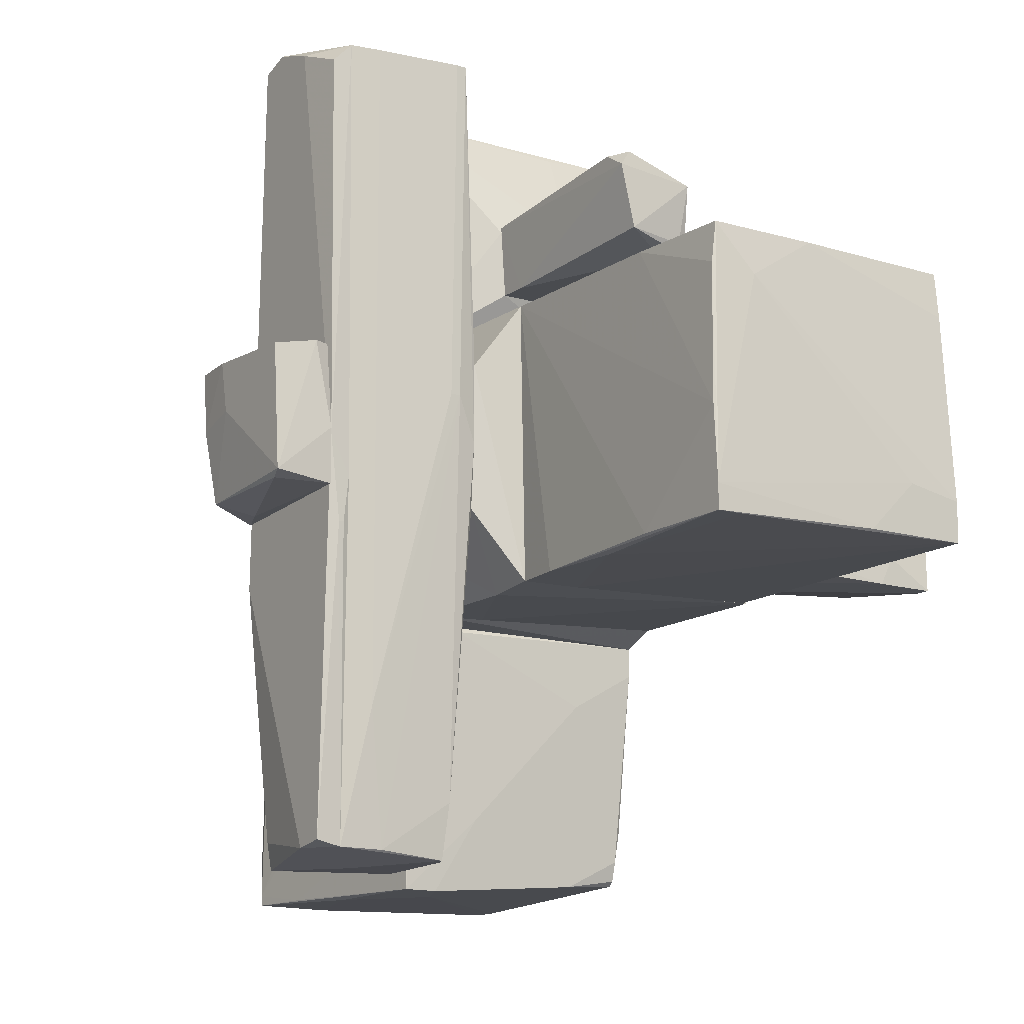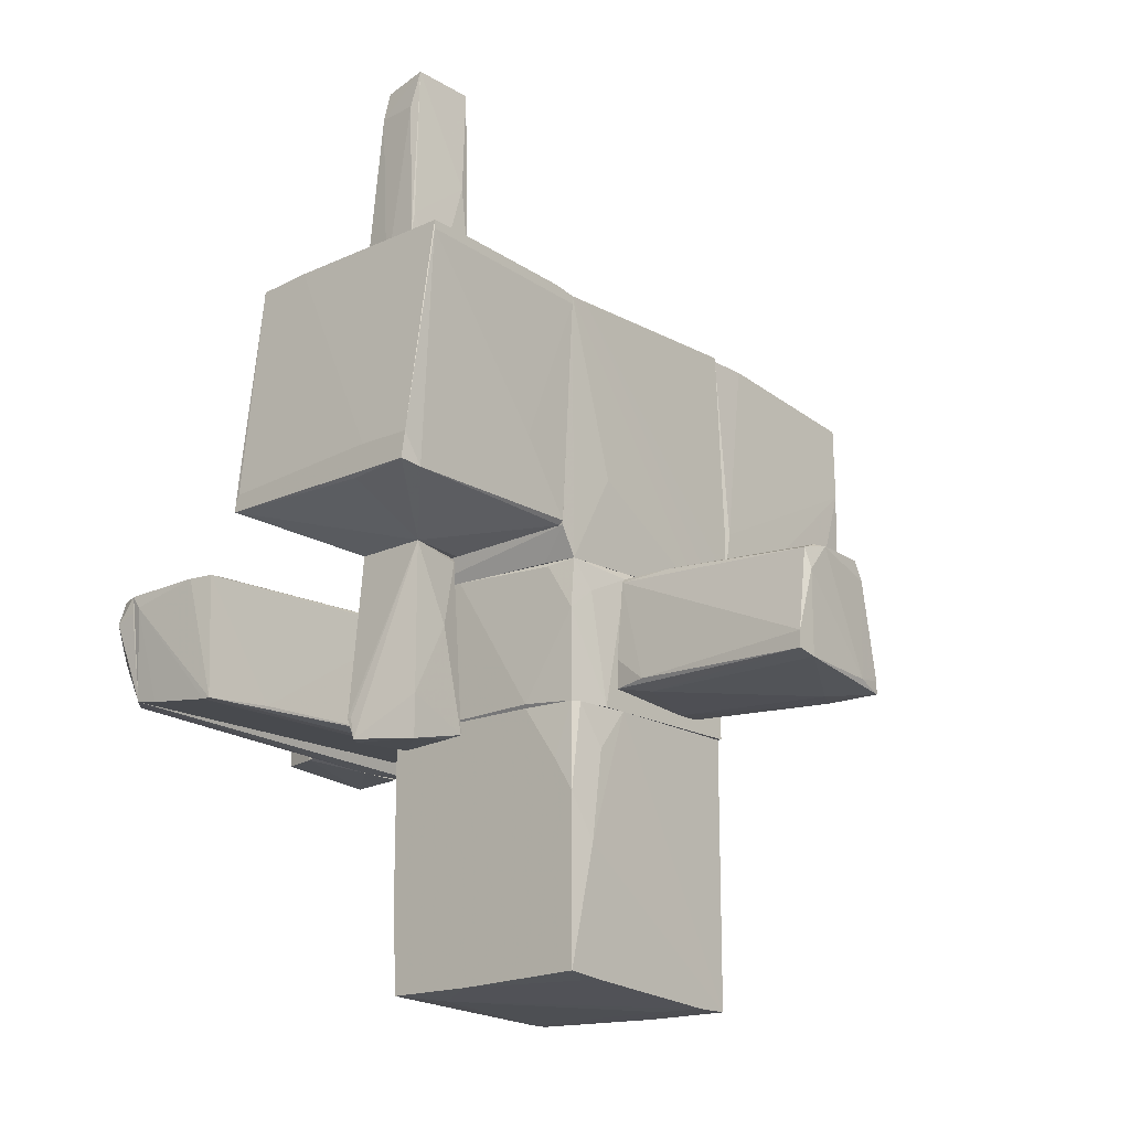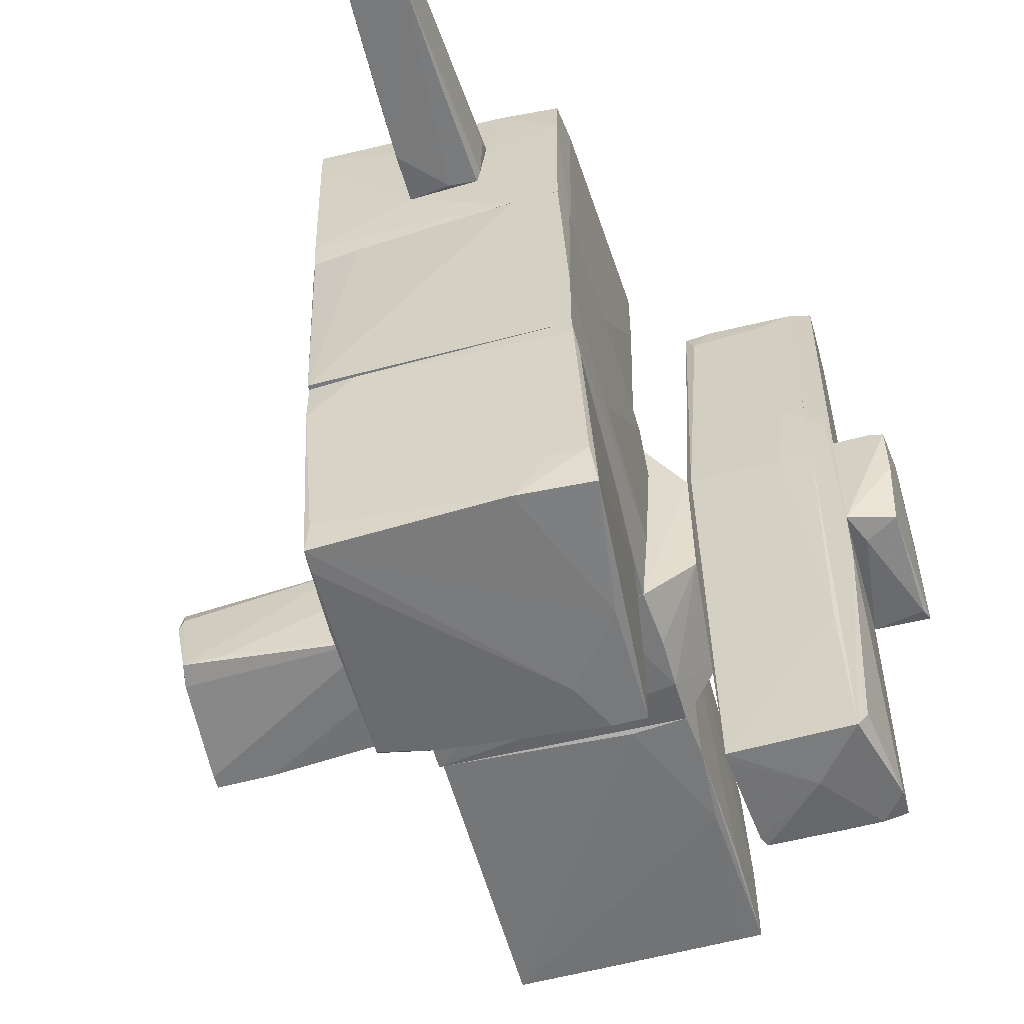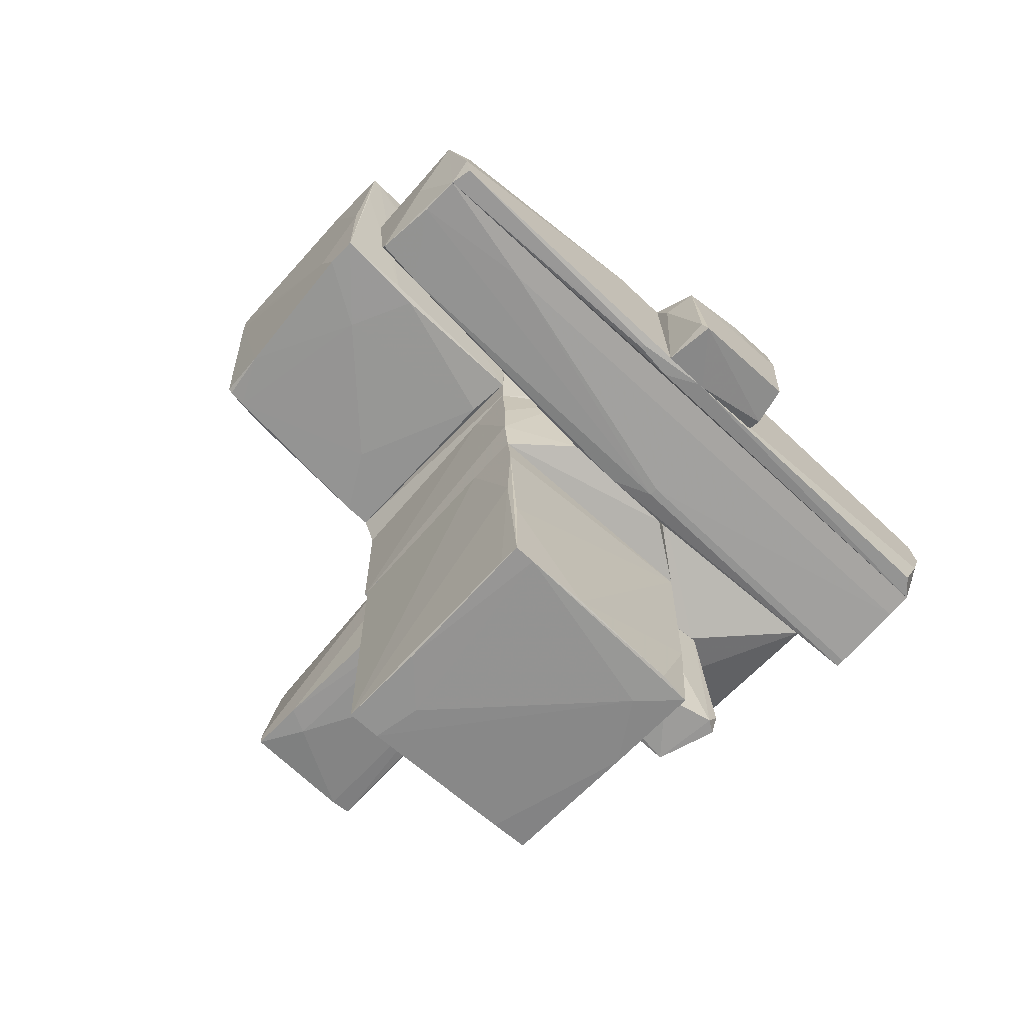
<metadata>
{"format":"obj","ext":"obj","renderer":"f3d","projection":"perspective","resolution":1024,"background":"white","views":[{"elev":-13.8,"azim":-33.9,"up":"+Z"},{"elev":-17.2,"azim":40.8,"up":"+Y"},{"elev":-57.7,"azim":-164.6,"up":"+Z"},{"elev":-66.6,"azim":-133.4,"up":"+Y"}]}
</metadata>
<code>
o convex_0
v 0.07077 3.3 1.575
v 0.5595 2.849 2.214
v 0.5595 3.075 2.177
v 0.5972 2.511 1.575
v 0.5595 4.466 1.538
v 0.1084 4.428 2.064
v -0.04205 2.511 2.177
v 0.5219 4.503 2.101
v 0.1084 4.353 1.538
v 0.03317 2.511 1.613
v 0.5595 2.511 2.214
v 0.07077 4.165 2.101
v 0.5972 2.924 1.538
v 0.5972 3.488 1.613
v -0.04205 2.624 2.064
v -0.004442 2.548 1.688
v 0.5972 2.511 1.914
v 0.4844 4.503 1.688
v 0.4468 4.165 2.139
v 0.2589 2.548 2.214
v 0.2589 2.548 1.575
f 9 13 21
f 2 3 8
f 4 7 10
f 9 1 10
f 7 4 11
f 8 6 12
f 6 9 12
f 9 5 13
f 8 3 14
f 5 8 14
f 4 13 14
f 13 5 14
f 7 12 15
f 12 9 15
f 10 7 16
f 9 10 16
f 7 15 16
f 15 9 16
f 3 2 17
f 2 11 17
f 11 4 17
f 14 3 17
f 4 14 17
f 8 5 18
f 6 8 18
f 5 9 18
f 9 6 18
f 2 8 19
f 8 12 19
f 19 12 20
f 11 2 20
f 7 11 20
f 12 7 20
f 2 19 20
f 1 9 21
f 10 1 21
f 4 10 21
f 13 4 21
o convex_1
v 1.161 -1.739 0.9732
v -0.7565 -3.656 -1.094
v -0.5683 -3.656 -1.094
v -0.6812 -1.25 -1.132
v 1.349 -1.25 -1.057
v -0.7188 -1.25 0.9732
v 1.349 -3.544 0.9732
v -0.6812 -3.581 0.9732
v 1.349 -3.694 -1.057
v 1.349 -1.25 0.8605
v 1.387 -1.626 0.6348
v 0.9354 -3.694 -0.6809
v -0.7188 -1.626 -1.132
v -0.7565 -3.619 -0.3425
v -0.2301 -1.288 -1.132
v -0.3803 -3.619 0.6348
v 1.312 -1.25 0.9355
v -0.7565 -2.829 -1.094
v -0.7188 -2.754 0.9732
v 1.387 -2.453 0.7475
v -0.6812 -2.303 -1.132
v 1.387 -1.25 0.3338
v 1.349 -3.581 0.6348
v 0.8227 -1.25 0.9732
v 1.349 -2.04 0.9732
v 1.349 -3.694 -0.7562
v -0.7188 -3.581 0.6723
v 0.1461 -3.581 0.9732
v -0.7565 -3.656 -0.9065
v 0.5596 -3.694 -1.057
f 33 50 51
f 26 25 27
f 22 27 28
f 28 27 29
f 23 24 30
f 26 27 31
f 27 25 34
f 25 26 36
f 26 30 36
f 34 25 36
f 31 27 38
f 34 23 39
f 27 34 39
f 23 35 39
f 35 27 39
f 29 27 40
f 27 35 40
f 24 23 42
f 30 24 42
f 23 34 42
f 36 30 42
f 34 36 42
f 30 26 43
f 26 31 43
f 31 32 43
f 41 30 43
f 32 41 43
f 41 28 44
f 27 22 45
f 22 38 45
f 38 27 45
f 22 28 46
f 32 31 46
f 38 22 46
f 31 38 46
f 28 41 46
f 41 32 46
f 33 30 47
f 37 33 47
f 30 41 47
f 41 44 47
f 29 40 48
f 40 35 48
f 28 29 49
f 29 37 49
f 44 28 49
f 37 47 49
f 47 44 49
f 35 23 50
f 37 29 50
f 33 37 50
f 29 48 50
f 48 35 50
f 23 30 51
f 30 33 51
f 50 23 51
o convex_2
v 0.5219 -1.588 1.613
v -0.004416 -1.438 2.252
v -0.04198 -1.438 2.252
v 0.4843 0.02867 1.538
v 0.6348 0.02867 2.139
v -0.004416 0.02867 1.538
v -0.04205 0.02867 2.101
v 0.5595 -1.663 2.064
v 0.07078 -1.626 1.65
v 0.5972 -1.551 1.538
v -0.04198 -1.626 2.139
v 0.5972 -0.0467 1.65
v 0.5972 -1.287 2.101
v 0.03322 -1.626 2.252
v 0.6348 -0.6481 1.801
v -0.004416 -0.1971 1.538
v 0.4468 -1.438 1.538
f 60 67 68
f 54 53 56
f 56 55 57
f 54 56 58
f 56 57 58
f 52 59 60
f 57 55 61
f 59 52 61
f 52 60 61
f 54 58 62
f 60 59 62
f 55 56 63
f 61 55 63
f 59 61 64
f 53 54 65
f 56 53 65
f 54 62 65
f 62 59 65
f 64 56 65
f 59 64 65
f 63 56 66
f 61 63 66
f 56 64 66
f 64 61 66
f 58 57 67
f 57 61 67
f 62 58 67
f 60 62 67
f 61 60 68
f 67 61 68
o convex_3
v 0.8603 0.2919 -1.697
v -0.8316 2.36 -3.2
v -0.7941 1.834 -3.2
v 1.274 2.322 -3.163
v -0.7187 2.511 -1.17
v -0.6811 0.3675 -3.238
v 1.312 2.473 -1.17
v -0.6436 0.3299 -1.17
v 1.312 0.4424 -3.05
v 1.387 0.2919 -1.17
v -0.4931 2.435 -2.862
v 0.8603 0.4048 -3.125
v 1.312 2.473 -1.546
v 1.312 1.608 -3.125
v -0.2301 0.7432 -3.238
v -0.2677 0.2919 -1.208
v -0.2301 2.398 -3.2
v -0.7565 2.435 -1.509
v 1.387 0.405 -1.659
v 0.9354 2.511 -1.208
v -0.0796 0.3299 -2.674
v 1.349 0.405 -2.674
v -0.6811 0.9688 -1.17
v 1.387 0.7434 -1.245
v -0.6811 0.3675 -2.599
v -0.7941 2.435 -2.862
v -0.6811 1.308 -3.238
v 1.312 0.4048 -2.9
v -0.6436 0.3299 -2.411
v 1.312 0.48 -3.088
v 1.236 2.36 -2.9
v 1.274 2.134 -3.163
v -0.7187 2.511 -1.321
v -0.8316 2.36 -3.125
v -0.4179 0.3675 -3.238
v 0.4844 2.473 -1.998
v 1.387 0.2919 -1.396
f 96 90 105
f 71 70 74
f 75 73 76
f 75 76 78
f 72 81 82
f 78 76 84
f 69 78 84
f 73 75 88
f 75 81 88
f 69 84 89
f 82 87 90
f 76 73 91
f 73 86 91
f 75 78 92
f 81 75 92
f 82 81 92
f 78 87 92
f 87 82 92
f 71 74 93
f 74 76 93
f 85 70 94
f 79 85 94
f 74 70 95
f 72 83 95
f 83 74 95
f 70 85 95
f 85 72 95
f 80 77 96
f 89 80 96
f 69 89 96
f 77 90 96
f 76 74 97
f 84 76 97
f 74 89 97
f 89 84 97
f 77 80 98
f 90 77 98
f 82 90 98
f 81 72 99
f 72 85 99
f 72 82 100
f 83 72 100
f 80 83 100
f 98 80 100
f 82 98 100
f 73 88 101
f 88 79 101
f 79 94 101
f 94 73 101
f 70 71 102
f 86 73 102
f 76 91 102
f 91 86 102
f 71 93 102
f 93 76 102
f 94 70 102
f 73 94 102
f 74 83 103
f 83 80 103
f 89 74 103
f 80 89 103
f 85 79 104
f 79 88 104
f 88 81 104
f 81 99 104
f 99 85 104
f 78 69 105
f 87 78 105
f 90 87 105
f 69 96 105
o convex_4
v -2.75 -1.212 -0.5683
v -2.298 -0.009055 0.447
v -2.298 -0.009055 -0.6811
v -2.298 -1.174 -0.1923
v -2.712 -0.009055 0.4093
v -2.75 -1.137 0.3717
v -2.674 -0.1596 -0.6058
v -2.298 -1.099 0.447
v -2.298 -1.174 -0.6058
v -2.75 -0.4227 0.03333
v -2.411 -1.137 0.447
v -2.712 -1.099 -0.6058
v -2.712 -0.04674 -0.04198
v -2.75 -0.3475 0.4093
v -2.599 -0.009055 0.447
v -2.411 -0.2723 -0.6811
f 114 117 121
f 108 107 109
f 107 108 110
f 109 107 113
f 108 109 114
f 109 106 114
f 106 111 115
f 112 106 115
f 106 109 116
f 111 106 116
f 113 107 116
f 109 113 116
f 106 112 117
f 114 106 117
f 110 108 118
f 108 112 118
f 112 115 118
f 118 115 119
f 115 111 119
f 111 116 119
f 110 118 119
f 119 116 120
f 107 110 120
f 116 107 120
f 110 119 120
f 112 108 121
f 108 114 121
f 117 112 121
o convex_5
v 3.304 -0.0843 0.1461
v 1.387 -0.4227 -0.7187
v 1.387 -1.137 -0.681
v 1.387 -0.7985 0.4093
v 3.304 -1.212 -0.7187
v 3.38 -1.062 0.4846
v 1.387 -0.04666 0.2965
v 3.229 -0.04666 -0.5683
v 1.387 -1.062 0.4093
v 1.387 -0.122 -0.7187
v 3.342 -0.1595 0.3342
v 2.928 -1.212 -0.493
v 1.387 -0.0843 0.3342
v 3.38 -0.9113 0.4846
v 3.342 -0.0843 0.03323
v 3.267 -0.2347 -0.6058
v 1.65 -1.099 0.2589
v 1.387 -0.04666 0.03323
v 3.38 -1.099 0.2965
v 1.613 -0.122 -0.7187
v 1.688 -1.024 0.4469
v 3.304 -1.099 -0.7187
v 1.876 -0.04666 0.2965
v 3.38 -0.3475 0.2965
v 2.816 -1.212 -0.7187
v 1.387 -1.137 -0.4555
v 3.342 -1.137 -0.4555
v 2.891 -0.04666 -0.5683
f 131 139 149
f 123 124 125
f 123 125 128
f 125 124 130
f 126 123 131
f 123 128 131
f 128 125 134
f 132 134 135
f 129 122 136
f 122 132 136
f 129 136 137
f 127 130 138
f 128 129 139
f 131 128 139
f 133 126 140
f 135 127 140
f 127 138 140
f 138 133 140
f 126 131 141
f 131 129 141
f 129 137 141
f 125 130 142
f 130 127 142
f 134 125 142
f 135 134 142
f 127 135 142
f 126 141 143
f 141 137 143
f 122 129 144
f 129 128 144
f 132 122 144
f 128 134 144
f 134 132 144
f 132 135 145
f 136 132 145
f 135 140 145
f 124 123 146
f 123 126 146
f 126 133 146
f 146 133 147
f 130 124 147
f 138 130 147
f 133 138 147
f 124 146 147
f 137 136 148
f 140 126 148
f 143 137 148
f 126 143 148
f 136 145 148
f 145 140 148
f 129 131 149
f 139 129 149
o convex_6
v -0.7565 0.02867 0.5596
v -0.2676 2.511 1.049
v -0.6436 2.511 1.049
v -0.7187 2.511 -1.17
v 1.387 0.02867 -1.057
v 1.425 2.398 1.049
v 1.312 2.511 -1.17
v 1.312 0.292 1.049
v -0.6436 0.02867 -1.17
v -0.7187 0.02867 0.9731
v 1.312 0.02867 0.8979
v 1.387 0.292 -1.17
v -0.7187 1.307 1.049
v -0.7565 0.3297 -0.869
v -0.7187 0.3297 1.049
v -0.7565 1.608 -0.9065
v 1.387 0.8185 0.5218
v -0.7187 2.511 -0.5306
v 1.387 0.7808 -1.17
v -0.7565 0.292 0.8604
v 1.048 2.435 1.049
v -0.6812 2.285 1.049
v 1.425 2.398 0.8604
v 1.387 0.02867 -0.7938
v 1.011 0.02867 0.9355
f 159 160 174
f 152 151 153
f 151 152 155
f 153 151 156
f 155 152 157
f 154 150 158
f 153 156 158
f 150 154 159
f 155 157 160
f 159 154 160
f 154 158 161
f 158 156 161
f 157 152 162
f 158 150 163
f 153 158 163
f 159 157 164
f 157 162 164
f 163 150 165
f 153 163 165
f 155 160 166
f 152 153 167
f 153 165 167
f 161 156 168
f 150 159 169
f 159 164 169
f 164 162 169
f 165 150 169
f 162 167 169
f 167 165 169
f 151 155 170
f 155 156 170
f 156 151 170
f 162 152 171
f 152 167 171
f 167 162 171
f 155 154 172
f 156 155 172
f 154 161 172
f 168 156 172
f 161 168 172
f 154 155 173
f 160 154 173
f 155 166 173
f 166 160 173
f 157 159 174
f 160 157 174
o convex_7
v 1.387 2.059 2.853
v -0.7564 0.3673 2.364
v -0.7189 0.3297 1.049
v -0.6435 2.511 1.049
v 1.312 0.3297 1.049
v 1.425 2.398 1.049
v -0.6435 2.435 2.816
v 1.236 0.4047 2.966
v -0.7564 0.3673 2.966
v 0.6348 0.02867 2.139
v 1.425 2.511 2.816
v -0.004332 0.02867 1.538
v -0.6813 2.247 1.049
v 1.274 0.3673 2.778
v -0.0419 0.02867 2.064
v 0.597 2.511 1.575
v 0.7851 0.6304 2.966
v -0.0419 2.511 2.177
v 0.5595 0.02867 1.575
v 1.274 0.292 1.049
v -0.6813 2.134 2.816
v -0.7189 1.27 1.049
v 1.425 2.435 1.274
v 1.425 2.435 2.816
v -0.7189 0.5177 2.966
v -0.1548 2.473 2.816
v -0.6435 2.473 2.402
v -0.23 2.511 1.049
v 1.274 0.6304 2.966
v 1.349 0.9691 1.538
v 0.6724 0.3673 2.929
v -0.7564 0.4424 2.966
v 1.425 2.322 1.049
v 1.425 2.511 2.59
f 197 190 208
f 176 177 183
f 178 180 187
f 182 184 188
f 183 177 189
f 184 183 189
f 177 186 189
f 186 184 189
f 178 185 190
f 183 182 191
f 185 178 192
f 184 186 193
f 193 186 194
f 186 177 194
f 188 184 194
f 179 188 194
f 184 193 194
f 177 176 196
f 180 177 196
f 187 180 196
f 185 180 197
f 180 185 198
f 183 191 199
f 199 191 200
f 175 185 200
f 191 175 200
f 185 192 200
f 181 199 200
f 200 192 201
f 178 187 201
f 192 178 201
f 195 181 201
f 187 195 201
f 181 200 201
f 180 178 202
f 178 190 202
f 197 180 202
f 190 197 202
f 185 175 203
f 182 188 203
f 175 191 203
f 191 182 203
f 198 185 203
f 188 198 203
f 188 179 204
f 198 188 204
f 182 183 205
f 184 182 205
f 183 184 205
f 176 183 206
f 181 195 206
f 195 187 206
f 196 176 206
f 187 196 206
f 199 181 206
f 183 199 206
f 177 180 207
f 194 177 207
f 179 194 207
f 180 198 207
f 204 179 207
f 198 204 207
f 190 185 208
f 185 197 208
o convex_8
v -2.261 -0.009052 0.7851
v -2.223 -1.175 -0.8687
v -2.185 -1.175 -0.8687
v -2.11 -0.08425 -3.238
v -2.11 -0.2723 2.928
v -2.298 -0.8361 -3.163
v -2.298 -0.6856 2.815
v -2.11 -1.062 2.815
v -2.11 -1.062 -3.163
v -2.298 -0.009052 -1.169
v -2.298 -1.175 -0.2289
v -2.298 -0.1218 2.853
v -2.11 -0.009052 0.8979
v -2.261 -1.062 2.665
v -2.298 -1.062 -3.125
v -2.185 -0.1594 -3.05
v -2.11 -0.1219 2.928
v -2.148 -1.175 -0.5301
v -2.11 -0.009052 -0.7558
v -2.298 -0.3474 2.928
f 225 220 228
f 212 213 216
f 211 210 217
f 214 212 217
f 212 216 217
f 214 215 218
f 210 211 219
f 215 214 219
f 209 218 220
f 218 215 220
f 213 212 221
f 218 209 221
f 209 220 221
f 216 215 222
f 215 219 222
f 219 216 222
f 217 210 223
f 214 217 223
f 210 219 223
f 219 214 223
f 212 214 224
f 218 212 224
f 214 218 224
f 213 221 225
f 221 220 225
f 211 217 226
f 217 216 226
f 219 211 226
f 216 219 226
f 212 218 227
f 221 212 227
f 218 221 227
f 216 213 228
f 215 216 228
f 220 215 228
f 213 225 228
o convex_9
v -1.922 -0.009044 1.123
v -1.283 -1.175 0.2207
v -1.885 -1.099 -2.147
v -1.133 -0.1219 -3.2
v -1.17 -0.08423 2.853
v -2.11 -1.062 2.815
v -2.11 -0.08423 -3.237
v -1.17 -1.175 2.815
v -1.245 -1.024 -3.2
v -2.11 -0.1218 2.928
v -2.11 -1.062 -3.162
v -1.057 -1.137 -0.1173
v -1.057 -0.08423 0.4839
v -1.095 -0.04658 0.4459
v -2.11 -0.009044 0.3336
v -1.208 -1.062 -2.786
v -1.245 -0.04658 2.664
v -1.057 -1.099 -0.6049
v -1.057 -0.1219 -0.6804
v -1.847 -0.009044 0.3716
v -1.057 -1.137 0.4839
v -1.885 -1.099 2.815
v -1.208 -0.9489 -3.2
v -2.073 -0.0467 -1.884
v -1.734 -0.5355 -3.238
v -1.133 -1.137 2.176
v -1.396 -0.08423 2.89
v -2.11 -0.009044 0.9728
v -2.035 -0.2346 2.928
v -1.208 -1.175 0.2207
v -1.133 -0.1971 -3.2
v -1.245 -1.175 2.815
v -1.772 -1.062 -3.162
v -1.809 -0.08423 2.777
f 245 256 262
f 235 234 238
f 231 234 239
f 234 235 239
f 241 232 242
f 233 241 242
f 235 238 243
f 233 242 245
f 241 240 246
f 240 244 246
f 232 241 247
f 241 246 247
f 242 232 248
f 243 229 248
f 229 245 248
f 245 242 248
f 236 240 249
f 240 241 249
f 231 230 250
f 234 231 250
f 244 237 251
f 246 244 251
f 232 235 252
f 235 243 252
f 248 232 252
f 243 248 252
f 235 232 253
f 239 235 253
f 237 239 253
f 251 237 253
f 233 236 254
f 241 233 254
f 236 249 254
f 249 241 254
f 236 233 255
f 233 245 255
f 229 243 256
f 243 238 256
f 245 229 256
f 238 234 257
f 234 250 257
f 236 255 257
f 255 238 257
f 230 231 258
f 236 230 258
f 240 236 258
f 244 240 258
f 232 247 259
f 247 246 259
f 246 251 259
f 253 232 259
f 251 253 259
f 230 236 260
f 250 230 260
f 257 250 260
f 236 257 260
f 231 239 261
f 239 237 261
f 237 244 261
f 258 231 261
f 244 258 261
f 238 255 262
f 255 245 262
f 256 238 262
o convex_10
v 1.349 -0.2346 0.7099
v -0.681 -0.8738 -1.17
v -0.681 -0.4604 -1.17
v -0.7188 -1.25 0.9734
v 1.387 -1.25 -1.057
v -0.7188 0.02867 0.9734
v 1.387 0.02867 -1.057
v 1.311 -1.25 0.9357
v -1.057 -0.1218 -0.6809
v -0.681 -1.25 -1.132
v 1.311 0.02867 0.8981
v -1.057 -1.137 0.4844
v -0.6435 0.02867 -1.17
v -1.057 -0.08422 0.4844
v -1.057 -1.099 -0.6058
v 1.387 -1.25 0.5595
v 0.8229 -1.212 0.9734
v -0.2676 -0.04655 -1.17
v 1.387 -0.04655 0.2964
v 1.048 -0.009004 0.9357
v 0.03313 0.02867 0.9734
v 1.311 -0.4226 0.9357
f 282 279 284
f 266 267 270
f 265 264 271
f 267 266 272
f 264 267 272
f 269 268 273
f 266 268 274
f 272 266 274
f 264 265 275
f 268 269 275
f 265 271 275
f 275 271 276
f 274 268 276
f 271 274 276
f 268 275 276
f 271 264 277
f 264 272 277
f 274 271 277
f 272 274 277
f 267 269 278
f 270 267 278
f 268 266 279
f 266 270 279
f 267 264 280
f 269 267 280
f 264 275 280
f 275 269 280
f 273 263 281
f 269 273 281
f 263 278 281
f 278 269 281
f 279 282 283
f 273 268 283
f 268 279 283
f 282 273 283
f 263 273 284
f 278 263 284
f 270 278 284
f 279 270 284
f 273 282 284

</code>
